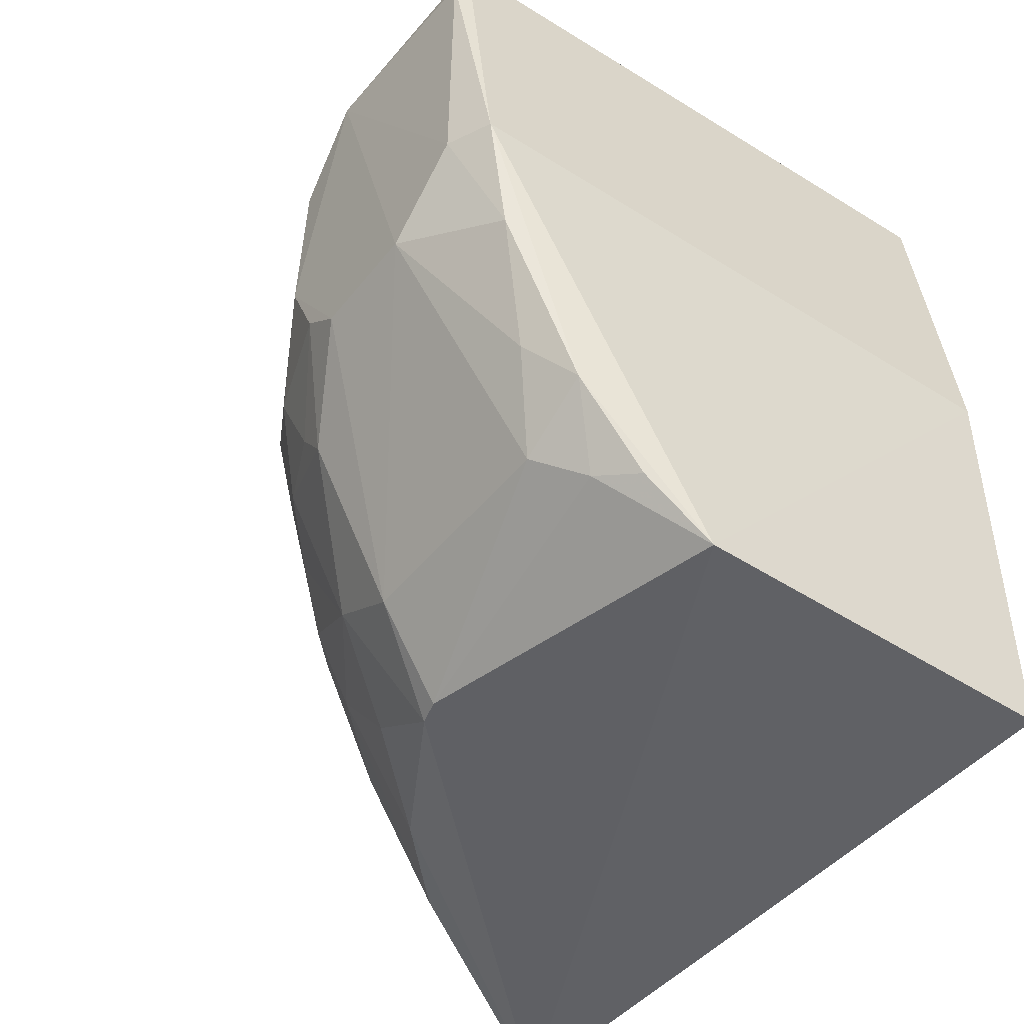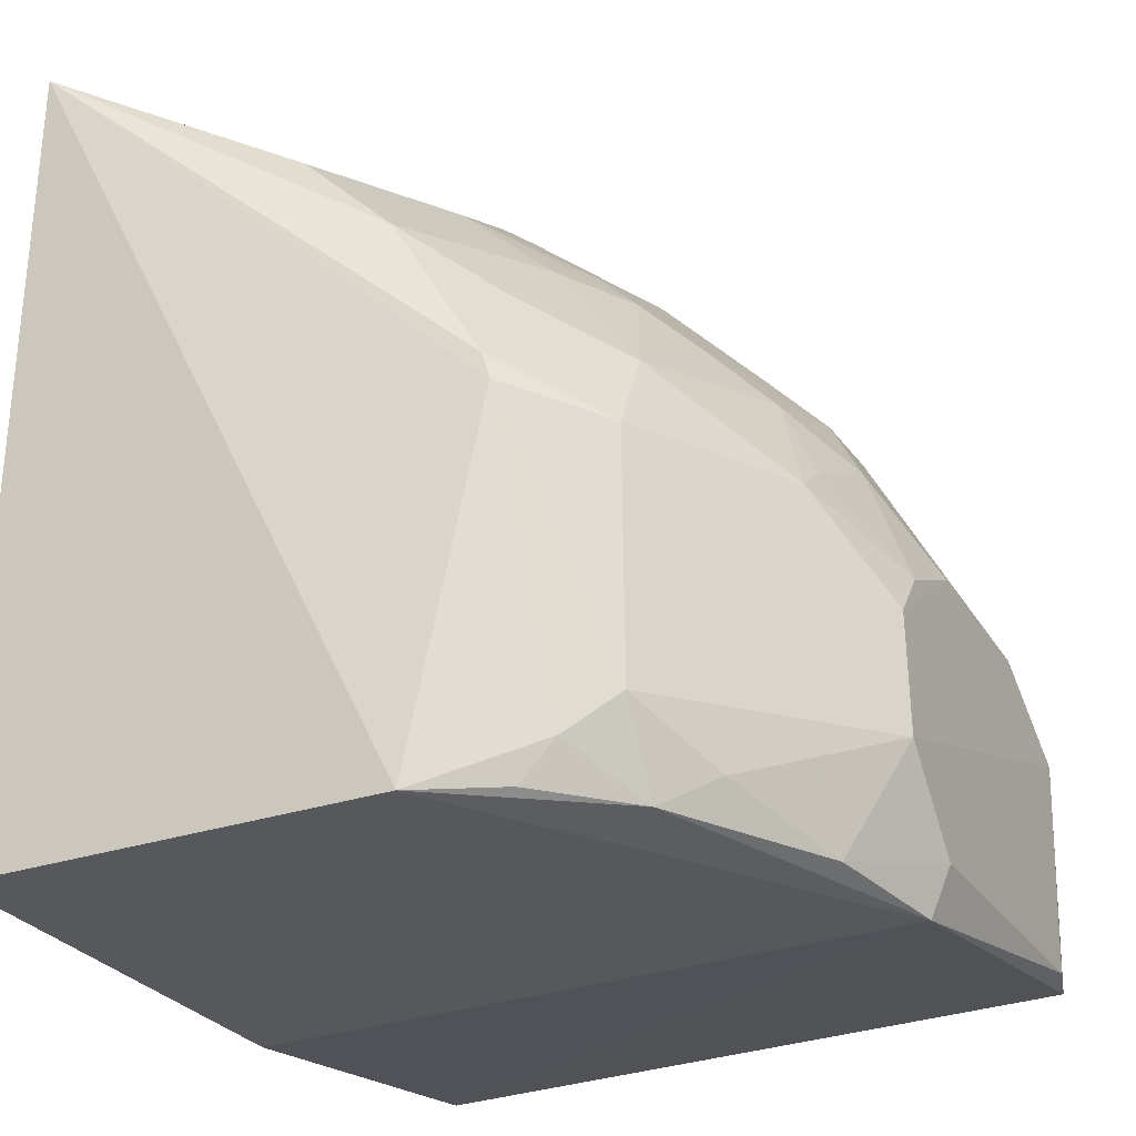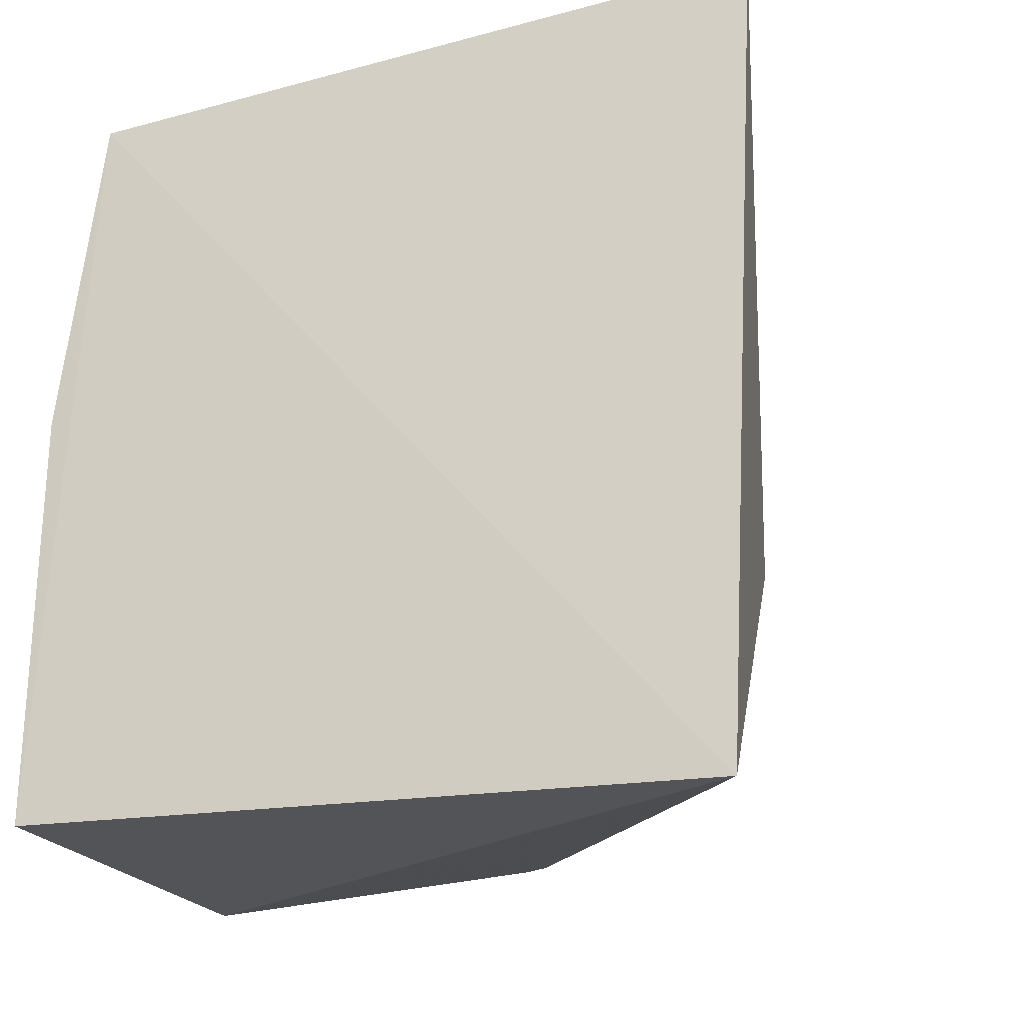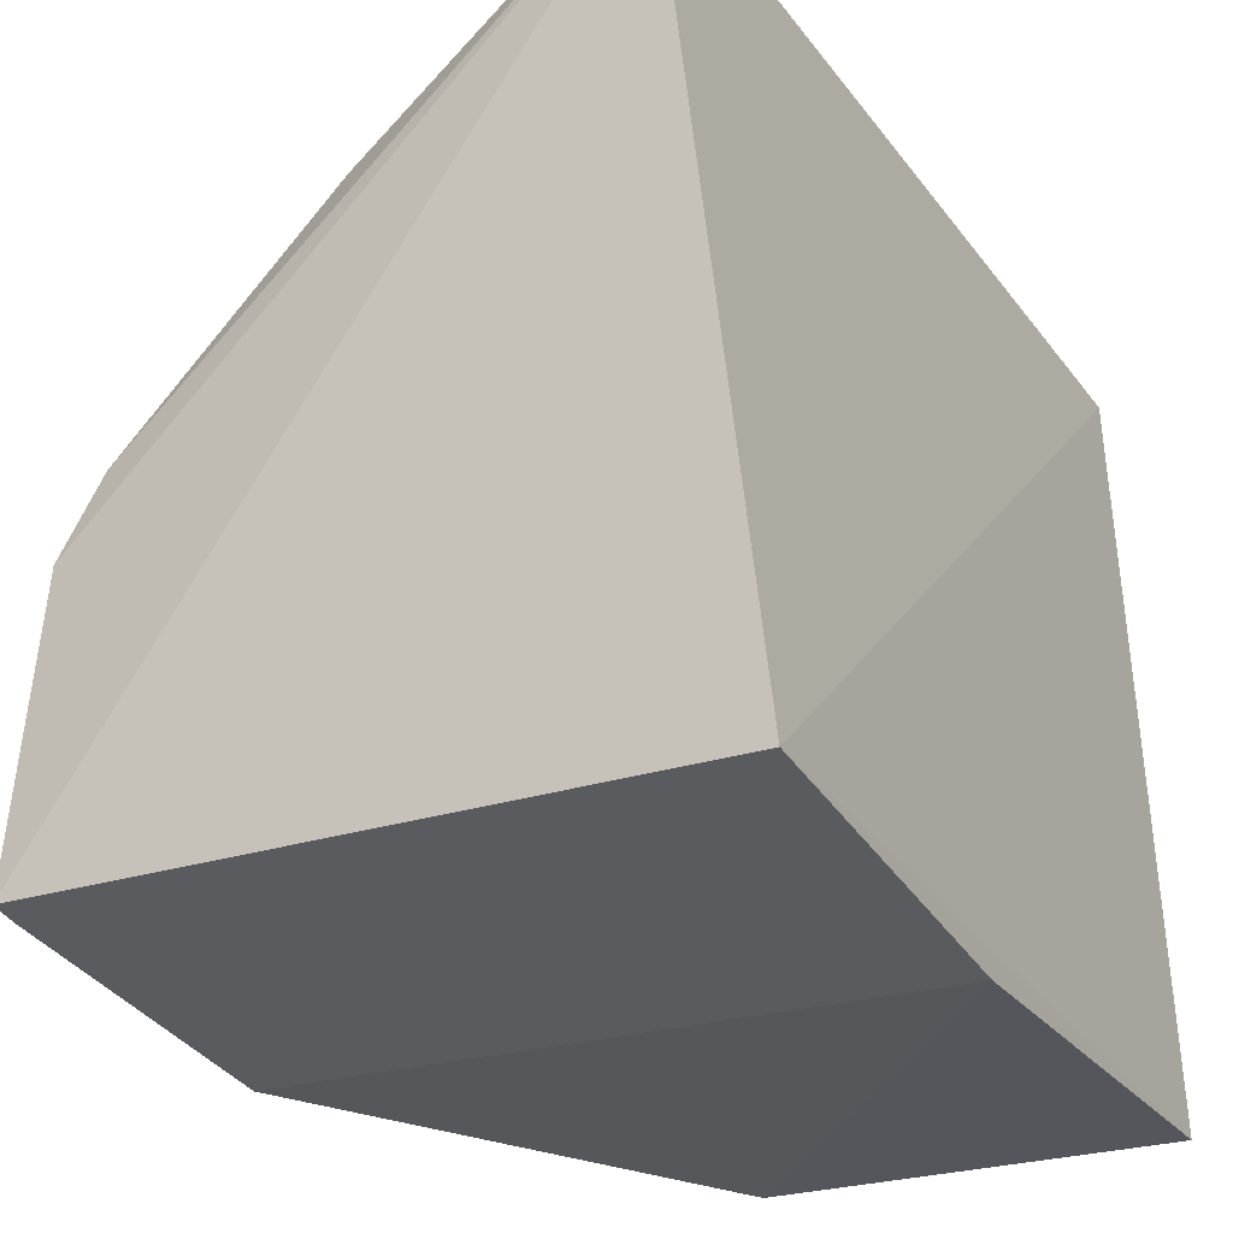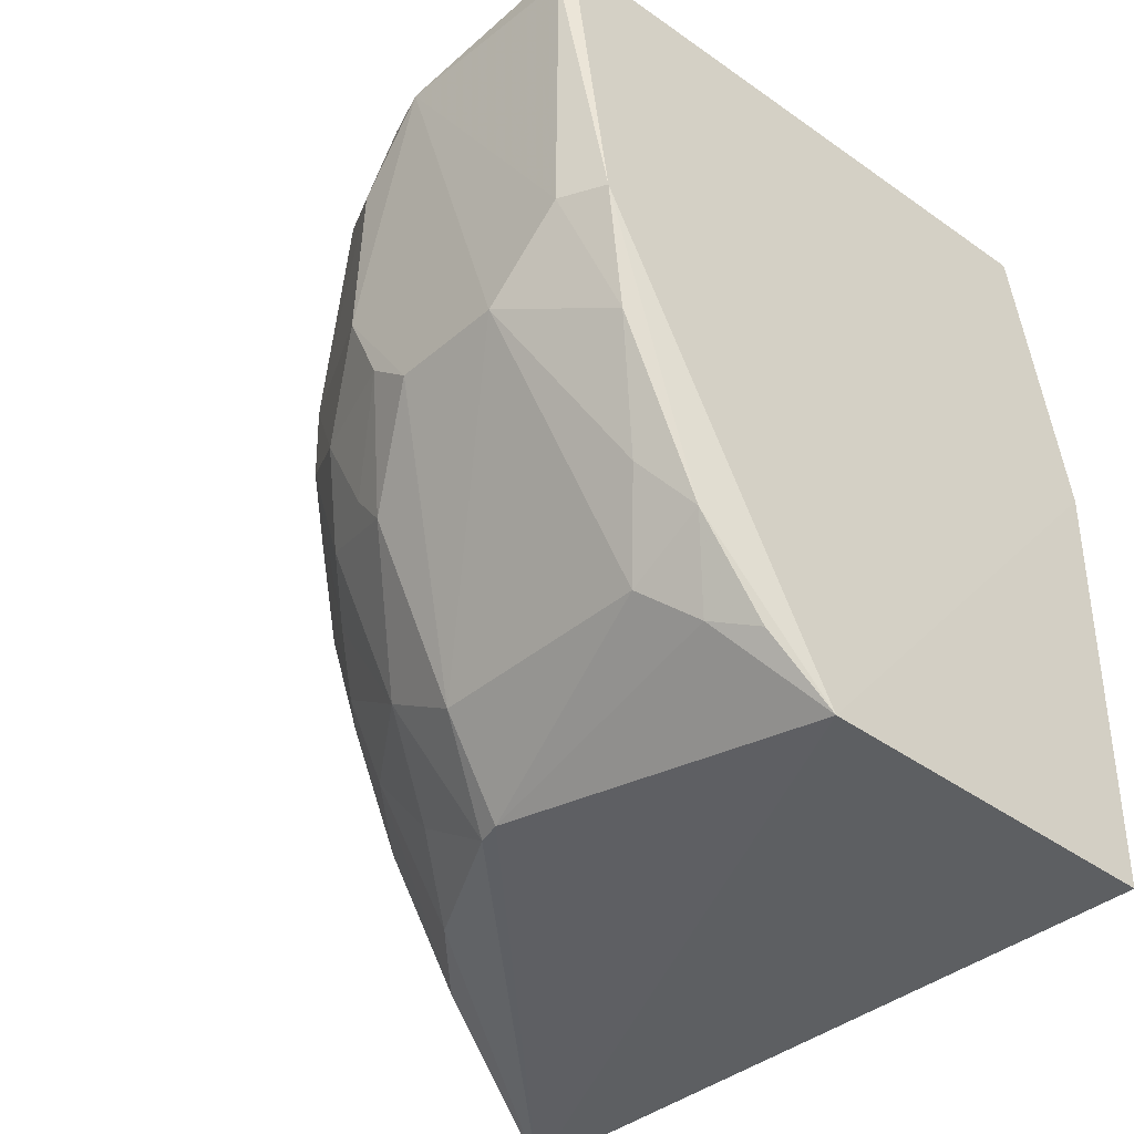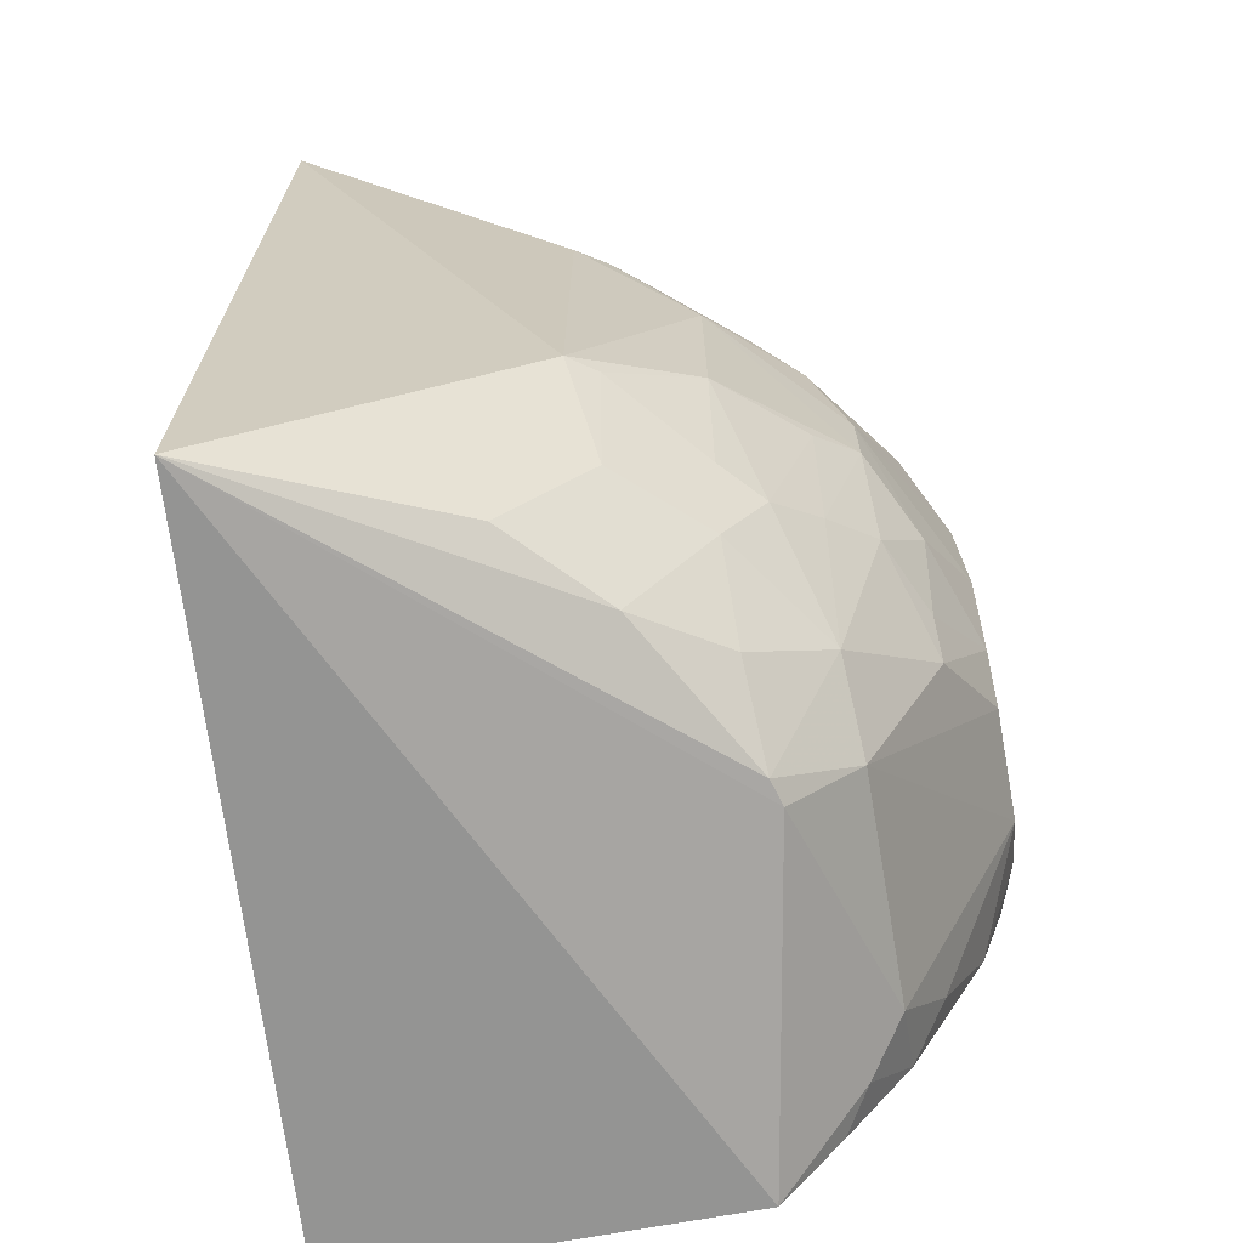
<metadata>
{"format":"obj","ext":"obj","renderer":"f3d","projection":"perspective","resolution":1024,"background":"white","views":[{"elev":-45.8,"azim":143.2,"up":"+Y"},{"elev":-27.9,"azim":27.2,"up":"+Z"},{"elev":-24.5,"azim":-65.4,"up":"+Y"},{"elev":-26.5,"azim":-151.9,"up":"+Z"},{"elev":-37.4,"azim":136.5,"up":"+Y"},{"elev":-69.6,"azim":9.8,"up":"+Y"}]}
</metadata>
<code>
v 0.2792 -0.1901 0.1161
v 0.4899 -0.04936 -0.08741
v 0.4598 -0.02386 0.03377
v 0.2874 0.11 0.1298
v 0.2652 -0.02633 -0.1356
v 0.4834 0.09216 -0.1166
v 0.3778 -0.08404 0.09607
v 0.4174 -0.1682 -0.007392
v 0.2652 0.09489 -0.1205
v 0.4886 0.04639 -0.02216
v 0.4 -0.1766 -0.1347
v 0.4172 0.0165 0.0754
v 0.473 -0.07977 -0.01795
v 0.3558 -0.1651 0.07658
v 0.2652 -0.1778 -0.1356
v 0.483 -0.0245 -0.1317
v 0.4881 0.07655 -0.1155
v 0.4628 0.08695 0.004412
v 0.4445 -0.1376 -0.1003
v 0.4201 -0.1681 -0.01644
v 0.4171 -0.05153 0.07348
v 0.3781 0.06067 0.09349
v 0.4893 -0.009927 -0.01985
v 0.3858 -0.1648 0.046
v 0.4901 0.0754 -0.04735
v 0.4891 -0.02294 -0.1155
v 0.4766 0.08854 -0.0212
v 0.4476 0.03183 0.0454
v 0.4444 -0.139 -0.02081
v 0.4731 -0.06453 -0.1269
v 0.4312 -0.1496 -0.1152
v 0.4292 -0.09516 0.0463
v 0.3908 0.08641 0.0762
v 0.4598 0.003717 0.0345
v 0.4748 -0.03702 0.006619
v 0.4894 -0.04993 -0.04802
v 0.4747 0.05909 0.002501
v 0.4425 -0.122 0.008217
v 0.458 -0.1063 -0.115
v 0.4447 -0.1227 -0.1274
v 0.4158 -0.0939 0.06021
v 0.4144 -0.1205 0.04749
v 0.4455 -0.03801 0.04628
v 0.4592 0.07324 0.01673
v 0.4013 0.07342 0.07372
v 0.4604 -0.0655 0.01903
v 0.4892 -0.03787 -0.0327
v 0.4151 -0.1491 0.02278
v 0.4217 -0.1543 -0.1294
v 0.3873 -0.08213 0.089
v 0.3854 -0.1243 0.07429
v 0.3893 0.05879 0.0871
v 0.4319 0.03156 0.05973
v 0.4445 -0.08043 0.03356
v 0.4726 -0.06667 -0.007436
f 7 4 1
f 9 1 4
f 9 4 6
f 15 9 5
f 15 1 9
f 15 11 1
f 15 5 11
f 16 9 6
f 16 5 9
f 16 11 5
f 17 16 6
f 20 8 1
f 20 1 11
f 21 12 7
f 21 3 12
f 22 4 7
f 22 7 12
f 24 14 1
f 24 1 8
f 25 23 2
f 25 10 23
f 25 17 6
f 26 16 17
f 26 25 2
f 26 17 25
f 27 6 4
f 27 4 18
f 27 25 6
f 27 10 25
f 29 19 2
f 29 20 19
f 29 8 20
f 30 26 2
f 30 16 26
f 31 20 11
f 31 19 20
f 33 18 4
f 33 4 22
f 34 23 10
f 34 28 12
f 34 12 3
f 35 34 3
f 35 23 34
f 36 2 23
f 36 29 2
f 36 13 29
f 37 27 18
f 37 10 27
f 37 34 10
f 37 28 34
f 38 8 29
f 38 29 13
f 39 30 2
f 39 2 19
f 40 11 16
f 40 16 30
f 40 30 39
f 40 39 19
f 40 19 31
f 41 32 21
f 42 14 24
f 42 38 32
f 43 3 21
f 43 21 32
f 44 18 33
f 44 37 18
f 44 28 37
f 45 44 33
f 45 28 44
f 46 35 3
f 46 38 13
f 47 13 36
f 47 36 23
f 47 23 35
f 48 24 8
f 48 8 38
f 48 42 24
f 48 38 42
f 49 40 31
f 49 31 11
f 49 11 40
f 50 41 21
f 50 21 7
f 51 14 42
f 51 42 32
f 51 32 41
f 51 7 1
f 51 1 14
f 51 50 7
f 51 41 50
f 52 45 33
f 52 33 22
f 52 22 12
f 53 12 28
f 53 28 45
f 53 52 12
f 53 45 52
f 54 32 38
f 54 38 46
f 54 43 32
f 54 46 3
f 54 3 43
f 55 46 13
f 55 35 46
f 55 47 35
f 55 13 47

</code>
